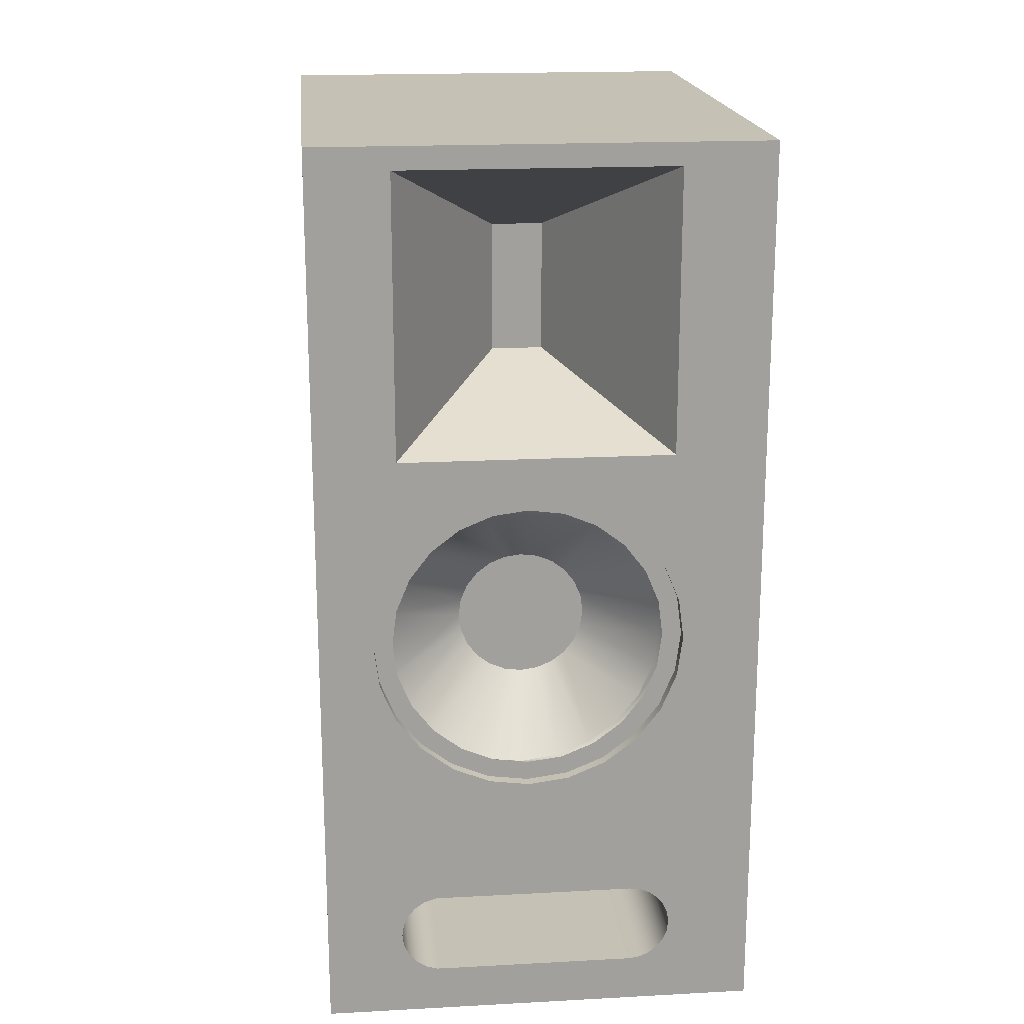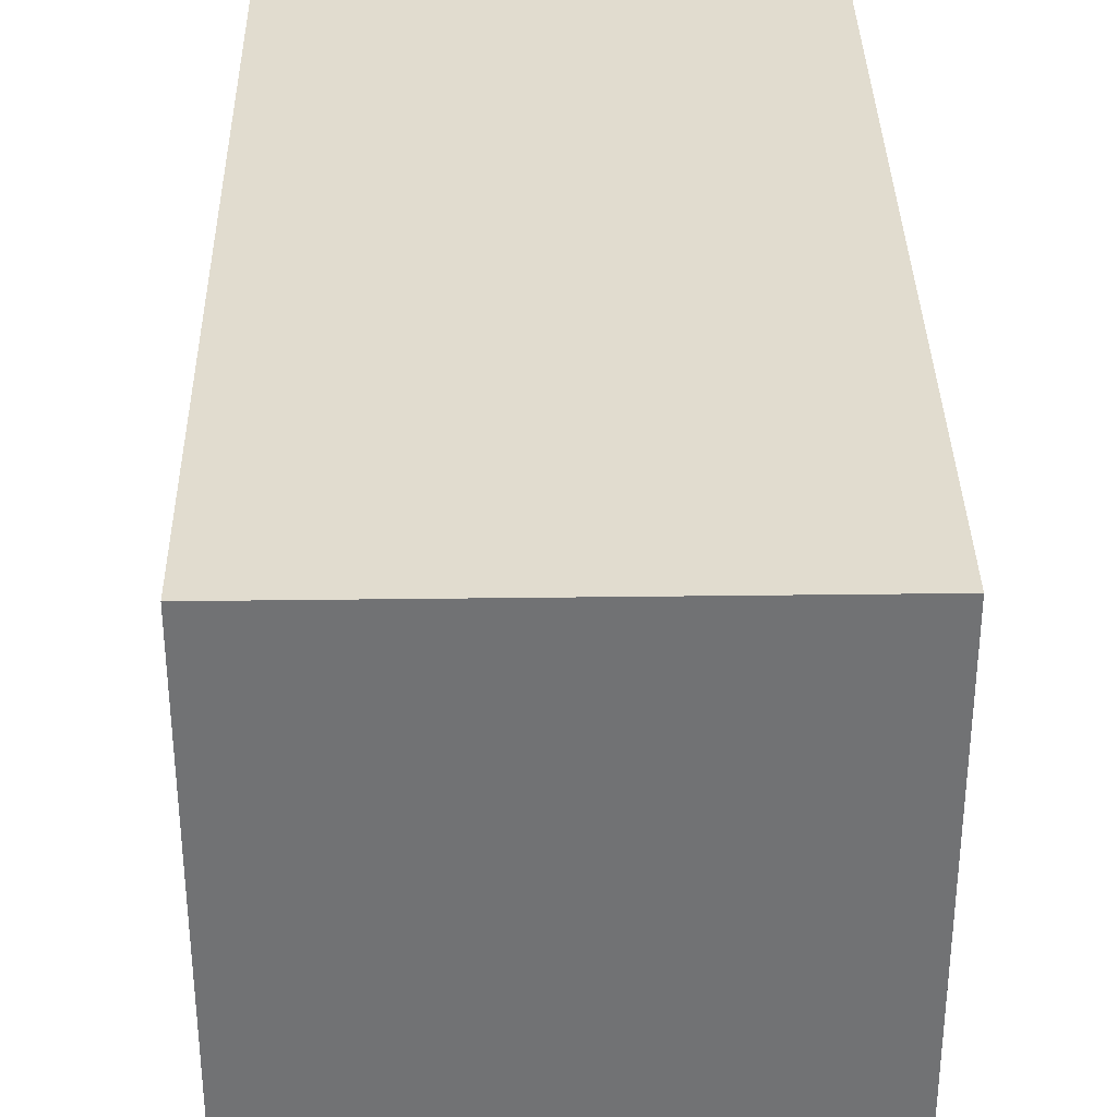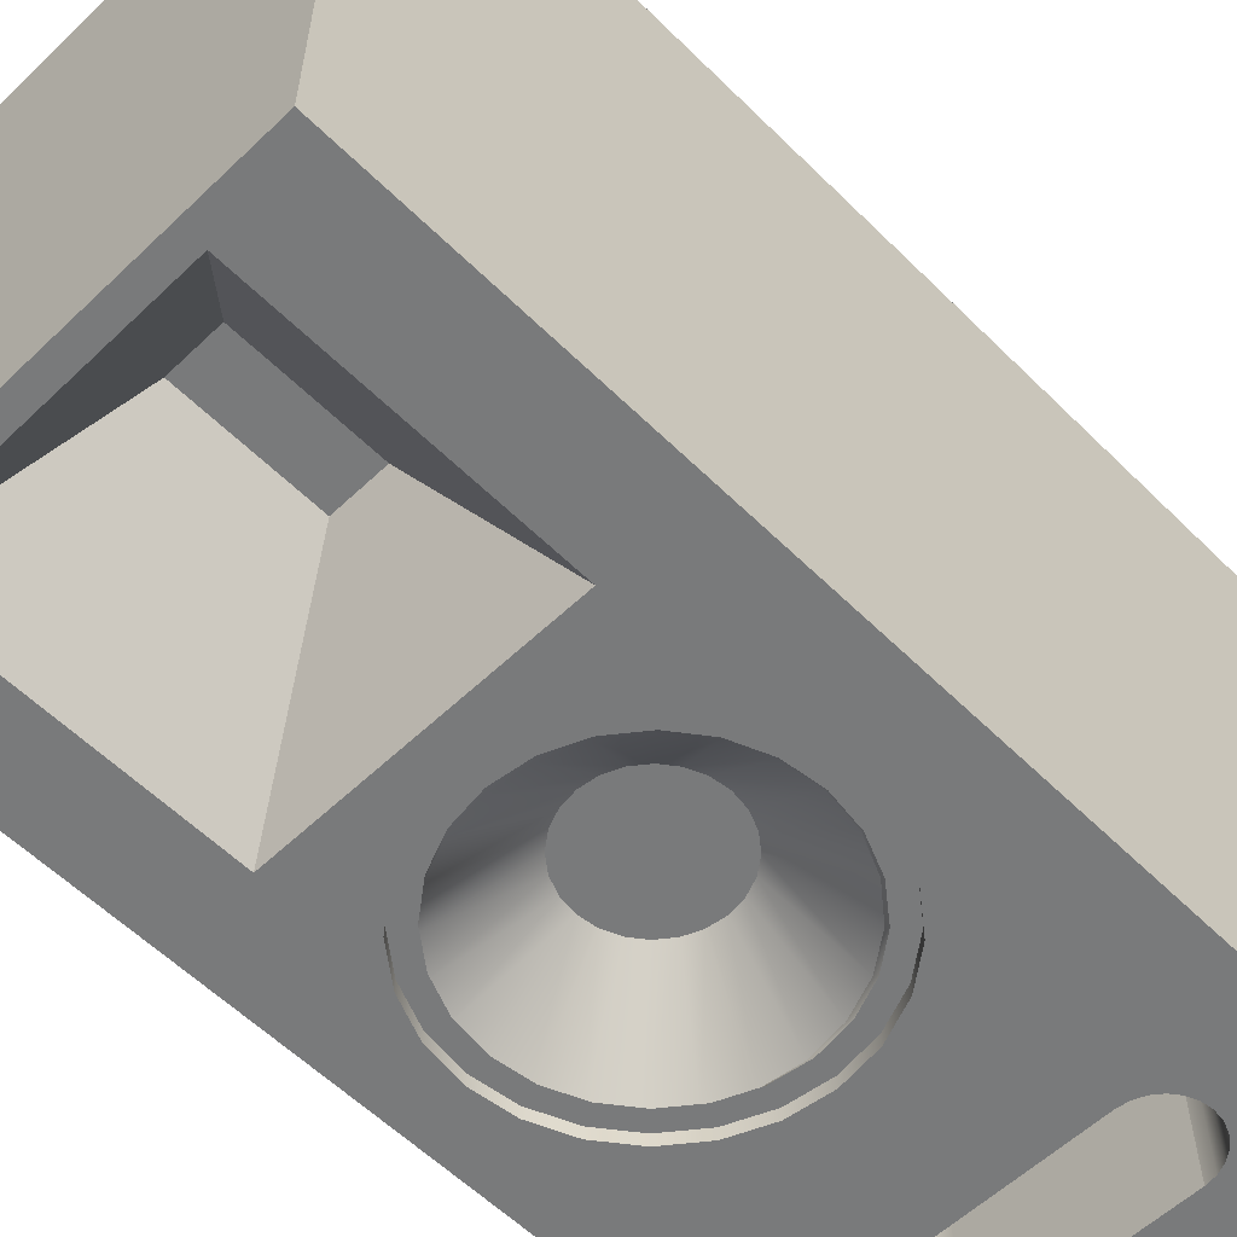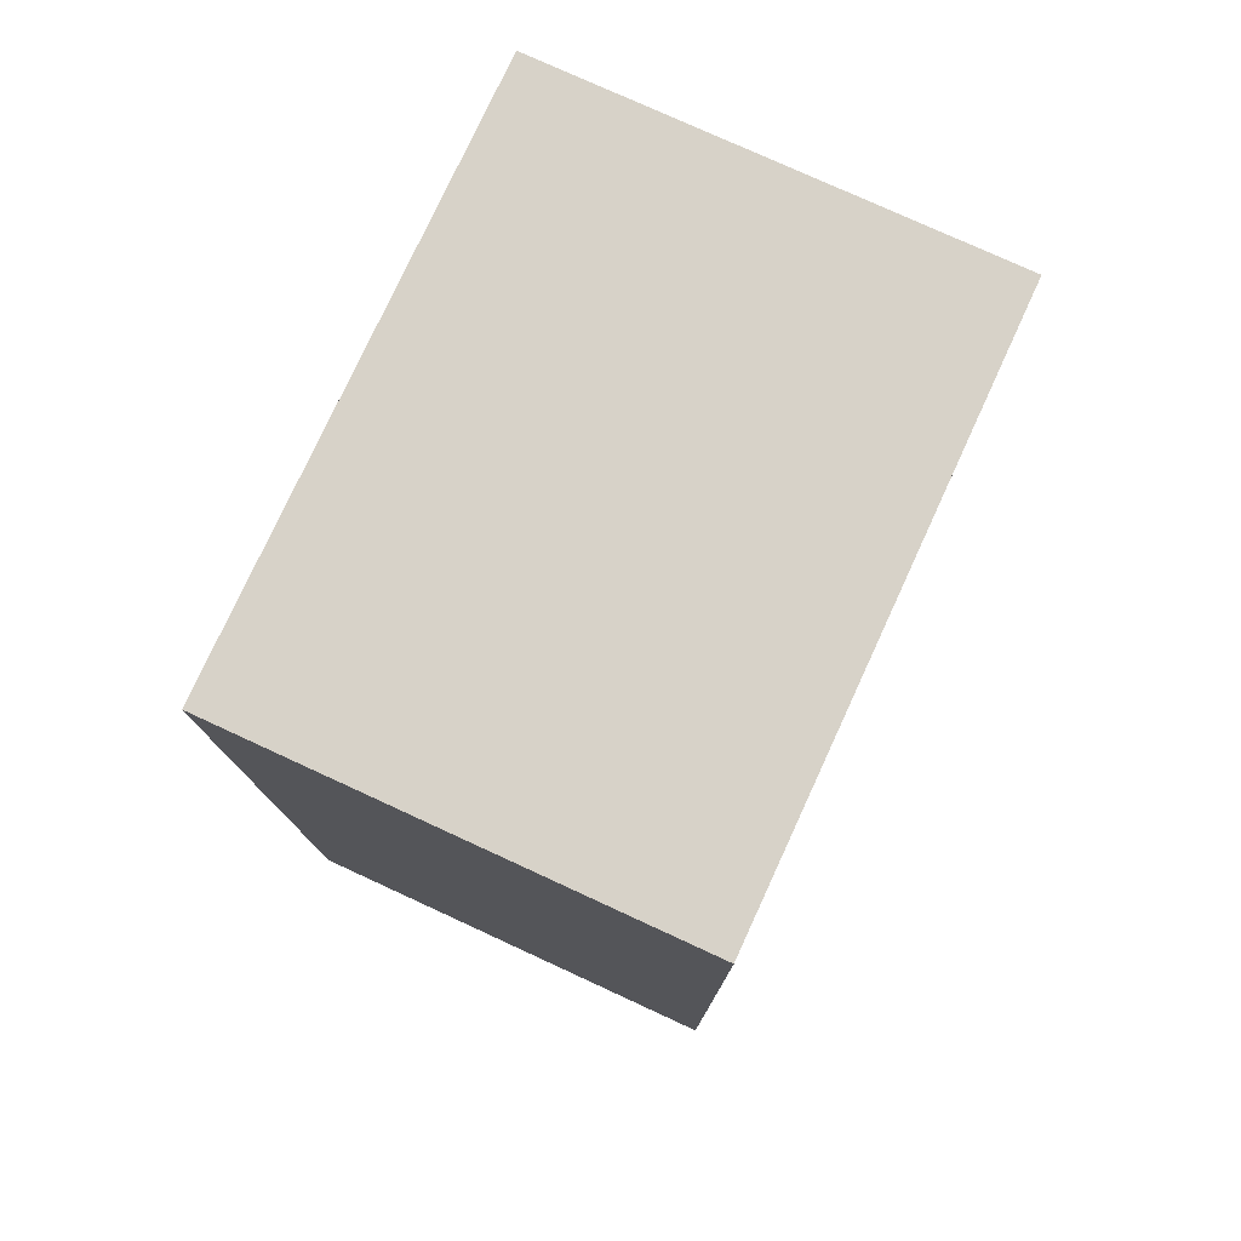
<metadata>
{"format":"obj","ext":"obj","renderer":"f3d","projection":"perspective","resolution":1024,"background":"white","views":[{"elev":18.8,"azim":174.2,"up":"+Y"},{"elev":34.5,"azim":-1.0,"up":"+Z"},{"elev":-58.0,"azim":-135.5,"up":"+Z"},{"elev":77.4,"azim":24.7,"up":"+Y"}]}
</metadata>
<code>
v 0.01654 0.01029 0.01039
v 0.02992 0.01584 0.01039
v 0.06737 -0.03785 -0.04988
v 0.02992 0.1119 0.01039
v 0.09212 -0.01955 -0.05037
v 0.03854 -0.04936 -0.0493
v 0.04141 0.1031 0.01039
v 0.01654 0.1175 0.01039
v 0.04141 0.02465 0.01039
v 0.06076 -0.03759 -0.05134
v 0.03251 -0.04929 -0.05134
v 0.002187 0.008405 0.01039
v 0.09212 0.1433 -0.05037
v 0.002187 0.1193 0.01039
v 0.06737 0.1616 -0.04988
v 0.05022 0.03614 0.01039
v 0.08503 -0.01897 -0.05134
v 0.002187 -0.05328 -0.05134
v 0.007597 -0.05328 -0.04869
v 0.05022 0.09161 0.01039
v 0.03854 0.1731 -0.0493
v 0.1111 0.004298 -0.05075
v -0.01217 0.01029 0.01039
v 0.08503 0.1467 -0.05134
v 0.1111 0.1195 -0.05075
v 0.007597 0.177 -0.04869
v 0.06076 0.1653 -0.05134
v 0.05577 0.04952 0.01039
v 0.1036 0.005296 -0.05134
v -0.02814 -0.04929 -0.05134
v -0.01217 0.1175 0.01039
v -0.02334 -0.04936 -0.04807
v 0.05577 0.07823 0.01039
v 0.1036 0.1225 -0.05134
v 0.03251 0.177 -0.05134
v 0.1231 0.03207 -0.05098
v -0.02555 0.01584 0.01039
v 0.1153 0.0942 -0.05134
v 0.1231 0.09168 -0.05098
v -0.02334 0.1731 -0.04807
v 0.002187 0.181 -0.05134
v 0.05766 0.06387 0.01039
v 0.1153 0.03355 -0.05134
v -0.05639 -0.03759 -0.05134
v -0.02555 0.1119 0.01039
v -0.05217 -0.03785 -0.0475
v 0.1271 0.06188 -0.05106
v -0.03704 0.02465 0.01039
v 0.1193 0.06387 -0.05134
v -0.05217 0.1616 -0.0475
v -0.02814 0.177 -0.05134
v -0.08065 -0.01897 -0.05134
v -0.03704 0.1031 0.01039
v -0.07693 -0.01955 -0.04701
v -0.04585 0.03614 0.01039
v -0.09593 0.004298 -0.04663
v -0.05639 0.1653 -0.05134
v -0.07693 0.1433 -0.04701
v -0.09927 0.005296 -0.05134
v -0.04585 0.09161 0.01039
v -0.09593 0.1195 -0.04663
v -0.1079 0.03207 -0.04639
v -0.05139 0.04952 0.01039
v -0.111 0.03355 -0.05134
v -0.08065 0.1467 -0.05134
v -0.05139 0.07823 0.01039
v -0.1079 0.09168 -0.04639
v -0.09927 0.1225 -0.05134
v -0.1119 0.06188 -0.04631
v -0.115 0.06387 -0.05134
v -0.05328 0.06387 0.01039
v -0.111 0.0942 -0.05134
v 0.0368 -0.06531 -0.05134
v 0.06906 -0.05195 -0.05134
v 0.002187 -0.06986 -0.05134
v 0.09675 -0.03069 -0.05134
v -0.03243 -0.06531 -0.05134
v 0.06906 -0.05195 -0.06162
v 0.0368 -0.06531 -0.06162
v -0.03243 -0.06531 -0.06162
v 0.06906 0.1797 -0.05134
v 0.09675 0.1584 -0.05134
v 0.0368 0.1931 -0.05134
v 0.002187 -0.06986 -0.06162
v 0.09675 -0.03069 -0.06162
v -0.06468 -0.05195 -0.05134
v 0.002187 0.1976 -0.05134
v 0.118 -0.002995 -0.05134
v -0.06468 -0.05195 -0.06162
v 0.06906 0.1797 -0.06162
v 0.118 0.1307 -0.05134
v 0.002187 0.1976 -0.06162
v 0.118 -0.002995 -0.06162
v -0.09238 -0.03069 -0.05134
v 0.09675 0.1584 -0.06162
v 0.0368 0.1931 -0.06162
v 0.118 0.1307 -0.06162
v -0.03243 0.1931 -0.05134
v -0.03243 0.1931 -0.06162
v 0.1314 0.09849 -0.05134
v 0.1314 0.02926 -0.05134
v -0.09238 -0.03069 -0.06162
v 0.1314 0.09849 -0.06162
v 0.1314 0.02926 -0.06162
v -0.1136 -0.002995 -0.05134
v -0.06468 0.1797 -0.05134
v -0.06468 0.1797 -0.06162
v 0.1359 0.06387 -0.05134
v -0.1136 -0.002995 -0.06162
v 0.1359 0.06387 -0.06162
v -0.127 0.02926 -0.06162
v -0.09238 0.1584 -0.05134
v -0.09238 0.1584 -0.06162
v -0.127 0.02926 -0.05134
v -0.1315 0.06387 -0.06162
v -0.1136 0.1307 -0.05134
v -0.127 0.09849 -0.05134
v -0.1315 0.06387 -0.05134
v -0.1136 0.1307 -0.06162
v -0.127 0.09849 -0.06162
v -0.1981 -0.2917 -0.06162
v 0.1825 -0.2917 0.4322
v -0.1981 -0.2917 0.4322
v 0.1825 -0.2917 -0.06162
v -0.1981 0.4901 0.4322
v 0.0854 -0.2508 -0.06162
v 0.1825 0.4901 -0.06162
v 0.1825 0.4901 0.4322
v -0.1981 0.4901 -0.06162
v 0.09524 -0.2478 -0.06162
v 0.07512 -0.2508 -0.06162
v 0.1163 -0.2148 -0.06162
v 0.1039 -0.2422 -0.06162
v -0.08948 -0.2508 -0.06162
v 0.1148 -0.225 -0.06162
v 0.1136 0.4709 -0.06162
v 0.1106 -0.2344 -0.06162
v -0.0988 -0.2496 -0.06162
v -0.1209 0.4709 -0.06162
v -0.1255 -0.2148 -0.06162
v -0.1075 -0.246 -0.06162
v -0.1209 0.2296 -0.06162
v -0.1243 -0.2242 -0.06162
v -0.1243 -0.2055 -0.06162
v -0.1149 -0.2403 -0.06162
v -0.1207 -0.2328 -0.06162
v -0.1207 -0.1968 -0.06162
v 0.1148 -0.2047 -0.06162
v 0.1136 0.2296 -0.06162
v -0.1149 -0.1894 -0.06162
v 0.1106 -0.1953 -0.06162
v 0.1039 -0.1875 -0.06162
v 0.09524 -0.1819 -0.06162
v 0.0854 -0.1789 -0.06162
v 0.07512 -0.1788 -0.06162
v -0.08948 -0.1788 -0.06162
v -0.0988 -0.1801 -0.06162
v -0.1075 -0.1837 -0.06162
v 0.0854 -0.2508 0.1853
v 0.07512 -0.2508 0.1853
v 0.09524 -0.2478 0.1853
v -0.08948 -0.2508 0.1853
v 0.1163 -0.2148 0.1853
v 0.1106 -0.2344 0.1853
v 0.1039 -0.2422 0.1853
v 0.09524 -0.1819 0.1853
v 0.0854 -0.1789 0.1853
v -0.0988 -0.2496 0.1853
v 0.07512 -0.1788 0.1853
v 0.1148 -0.225 0.1853
v 0.1148 -0.2047 0.1853
v -0.02582 0.3964 0.103
v 0.1039 -0.1875 0.1853
v -0.1075 -0.246 0.1853
v -0.08948 -0.1788 0.1853
v 0.01855 0.3964 0.103
v -0.02582 0.2836 0.103
v -0.1243 -0.2242 0.1853
v -0.1255 -0.2148 0.1853
v 0.1106 -0.1953 0.1853
v -0.1149 -0.2403 0.1853
v -0.0988 -0.1801 0.1853
v 0.01855 0.2836 0.103
v -0.1207 -0.2328 0.1853
v -0.1243 -0.2055 0.1853
v -0.1075 -0.1837 0.1853
v -0.1207 -0.1968 0.1853
v -0.1149 -0.1894 0.1853
g mesh1_mesh1-geometry
f 1 2 3
f 4 2 1
f 2 5 3
f 1 3 6
f 7 2 4
f 4 1 8
f 2 9 5
f 10 3 5
f 11 6 3
f 12 1 6
f 7 9 2
f 4 13 7
f 8 1 14
f 8 15 4
f 9 16 5
f 11 3 10
f 10 5 17
f 18 6 11
f 14 1 12
f 12 6 19
f 7 16 9
f 4 15 13
f 7 13 20
f 21 8 14
f 8 21 15
f 16 22 5
f 17 5 22
f 18 19 6
f 14 12 23
f 23 12 19
f 20 16 7
f 15 24 13
f 20 13 25
f 21 14 26
f 27 15 21
f 16 28 22
f 17 22 29
f 18 30 19
f 14 23 31
f 32 23 19
f 33 16 20
f 24 15 27
f 24 34 13
f 13 34 25
f 20 25 33
f 26 14 31
f 26 35 21
f 35 27 21
f 33 28 16
f 28 36 22
f 29 22 36
f 30 32 19
f 31 23 37
f 37 23 32
f 34 38 25
f 33 25 39
f 26 31 40
f 41 35 26
f 28 33 42
f 28 42 36
f 29 36 43
f 30 44 32
f 31 37 45
f 46 37 32
f 25 38 39
f 33 39 42
f 45 40 31
f 40 41 26
f 42 47 36
f 43 36 47
f 44 46 32
f 45 37 48
f 46 48 37
f 38 49 39
f 42 39 47
f 50 40 45
f 51 41 40
f 43 47 49
f 52 46 44
f 45 48 53
f 54 48 46
f 49 47 39
f 50 51 40
f 50 45 53
f 52 54 46
f 53 48 55
f 56 48 54
f 57 51 50
f 58 50 53
f 59 54 52
f 56 55 48
f 53 55 60
f 59 56 54
f 58 57 50
f 61 58 53
f 62 55 56
f 60 55 63
f 61 53 60
f 64 56 59
f 65 57 58
f 61 65 58
f 62 63 55
f 64 62 56
f 60 63 66
f 67 61 60
f 68 65 61
f 69 63 62
f 70 62 64
f 66 63 71
f 67 60 66
f 68 61 67
f 69 71 63
f 70 69 62
f 69 66 71
f 69 67 66
f 68 67 72
f 72 69 70
f 72 67 69
g mesh1_mesh1-geometry
f 3 2 1
f 1 2 4
f 3 5 2
f 6 3 1
f 4 2 7
f 8 1 4
f 5 9 2
f 5 3 10
f 3 6 11
f 6 1 12
f 2 9 7
f 7 13 4
f 14 1 8
f 4 15 8
f 5 16 9
f 10 3 11
f 17 5 10
f 11 6 18
f 12 1 14
f 19 6 12
f 9 16 7
f 13 15 4
f 20 13 7
f 14 8 21
f 15 21 8
f 5 22 16
f 11 73 10
f 22 5 17
f 10 74 17
f 6 19 18
f 18 75 11
f 23 12 14
f 19 12 23
f 7 16 20
f 13 24 15
f 25 13 20
f 26 14 21
f 21 15 27
f 22 28 16
f 73 74 10
f 75 73 11
f 29 22 17
f 74 76 17
f 19 30 18
f 77 75 18
f 31 23 14
f 19 23 32
f 20 16 33
f 27 15 24
f 13 34 24
f 25 34 13
f 33 25 20
f 31 14 26
f 21 35 26
f 21 27 35
f 16 28 33
f 22 36 28
f 74 73 78
f 73 75 79
f 36 22 29
f 17 76 29
f 74 78 76
f 30 77 18
f 19 32 30
f 77 80 75
f 37 23 31
f 32 23 37
f 27 24 81
f 24 34 82
f 25 38 34
f 39 25 33
f 40 31 26
f 26 35 41
f 35 27 83
f 42 33 28
f 36 42 28
f 79 78 73
f 84 79 75
f 43 36 29
f 29 76 43
f 85 76 78
f 44 77 30
f 32 44 30
f 84 75 80
f 77 86 80
f 45 37 31
f 32 37 46
f 81 24 82
f 83 27 81
f 34 38 82
f 39 38 25
f 42 39 33
f 31 40 45
f 26 41 40
f 41 35 87
f 87 35 83
f 36 47 42
f 47 36 43
f 76 88 43
f 76 85 88
f 86 77 44
f 32 46 44
f 89 80 86
f 48 37 45
f 37 48 46
f 81 82 90
f 81 90 83
f 82 38 91
f 39 49 38
f 47 39 42
f 45 40 50
f 40 41 51
f 51 41 87
f 87 83 92
f 49 47 43
f 43 88 49
f 93 88 85
f 52 86 44
f 44 46 52
f 86 94 89
f 53 48 45
f 46 48 54
f 95 90 82
f 96 83 90
f 38 49 91
f 91 97 82
f 39 47 49
f 40 51 50
f 53 45 50
f 98 51 87
f 96 92 83
f 92 99 87
f 49 88 100
f 88 93 101
f 94 86 52
f 46 54 52
f 102 89 94
f 55 48 53
f 54 48 56
f 95 82 97
f 100 91 49
f 97 91 103
f 50 51 57
f 53 50 58
f 57 51 98
f 98 87 99
f 88 101 100
f 104 101 93
f 59 94 52
f 52 54 59
f 94 105 102
f 48 55 56
f 60 55 53
f 54 56 59
f 100 103 91
f 50 57 58
f 53 58 61
f 106 57 98
f 99 107 98
f 108 100 101
f 101 104 108
f 105 94 59
f 109 102 105
f 56 55 62
f 63 55 60
f 60 53 61
f 59 56 64
f 103 100 110
f 58 57 65
f 58 65 61
f 65 57 106
f 106 98 107
f 108 110 100
f 110 108 104
f 64 105 59
f 109 105 111
f 55 63 62
f 56 62 64
f 66 63 60
f 60 61 67
f 61 65 68
f 112 65 106
f 107 113 106
f 70 105 64
f 114 111 105
f 62 63 69
f 64 62 70
f 71 63 66
f 66 60 67
f 67 61 68
f 68 65 112
f 112 106 113
f 114 105 70
f 111 114 115
f 63 71 69
f 62 69 70
f 71 66 69
f 66 67 69
f 72 67 68
f 116 68 112
f 112 113 116
f 114 70 117
f 118 115 114
f 70 69 72
f 69 67 72
f 72 68 116
f 119 116 113
f 117 70 116
f 118 114 117
f 115 118 120
f 70 72 116
f 116 119 117
f 117 120 118
f 120 117 119
g mesh1_mesh1-geometry
f 10 73 11
f 17 74 10
f 11 75 18
f 10 74 73
f 11 73 75
f 17 76 74
f 18 75 77
f 29 76 17
f 18 77 30
f 81 24 27
f 82 34 24
f 83 27 35
f 43 76 29
f 30 77 44
f 82 24 81
f 81 27 83
f 82 38 34
f 87 35 41
f 83 35 87
f 43 88 76
f 44 77 86
f 91 38 82
f 87 41 51
f 49 88 43
f 44 86 52
f 91 49 38
f 87 51 98
f 100 88 49
f 52 86 94
f 49 91 100
f 98 51 57
f 100 101 88
f 52 94 59
f 98 57 106
f 101 100 108
f 59 94 105
f 106 57 65
f 59 105 64
f 106 65 112
f 64 105 70
f 112 65 68
f 70 105 114
f 112 68 116
f 117 70 114
f 116 68 72
f 116 70 117
f 117 114 118
f 116 72 70
g mesh1_mesh1-geometry
f 78 73 74
f 79 75 73
f 76 78 74
f 75 80 77
f 73 78 79
f 75 79 84
f 78 76 85
f 80 75 84
f 80 86 77
f 88 85 76
f 86 80 89
f 90 82 81
f 83 90 81
f 92 83 87
f 85 88 93
f 89 94 86
f 82 90 95
f 90 83 96
f 82 97 91
f 83 92 96
f 87 99 92
f 101 93 88
f 94 89 102
f 97 82 95
f 103 91 97
f 99 87 98
f 93 101 104
f 102 105 94
f 91 103 100
f 98 107 99
f 108 104 101
f 105 102 109
f 110 100 103
f 107 98 106
f 100 110 108
f 104 108 110
f 111 105 109
f 106 113 107
f 105 111 114
f 113 106 112
f 115 114 111
f 116 113 112
f 114 115 118
f 113 116 119
f 120 118 115
f 117 119 116
f 118 120 117
f 119 117 120
g mesh2_mesh2-geometry
f 121 122 123
f 122 121 124
f 122 125 123
f 125 121 123
f 126 124 121
f 127 122 124
f 125 122 128
f 121 125 129
f 130 124 126
f 126 121 131
f 122 127 128
f 124 132 127
f 127 125 128
f 125 127 129
f 129 115 121
f 133 124 130
f 131 121 134
f 132 124 135
f 127 132 110
f 127 136 129
f 129 120 115
f 111 121 115
f 137 124 133
f 134 121 138
f 135 124 137
f 110 132 104
f 136 127 110
f 129 136 139
f 129 139 120
f 140 121 111
f 138 121 141
f 104 132 93
f 136 110 103
f 142 120 139
f 143 121 140
f 111 144 140
f 141 121 145
f 132 85 93
f 136 103 97
f 142 119 120
f 146 121 143
f 111 147 144
f 145 121 146
f 85 132 148
f 136 97 149
f 142 113 119
f 111 150 147
f 85 148 151
f 95 149 97
f 142 107 113
f 149 96 142
f 109 150 111
f 85 152 153
f 78 153 154
f 78 154 155
f 78 155 156
f 102 156 157
f 85 151 152
f 149 95 90
f 142 99 107
f 149 90 96
f 142 96 92
f 109 158 150
f 85 153 78
f 78 156 79
f 109 157 158
f 89 156 102
f 102 157 109
f 142 92 99
f 79 156 84
f 80 156 89
f 84 156 80
g mesh2_mesh2-geometry
f 123 122 121
f 124 121 122
f 123 125 122
f 123 121 125
f 121 124 126
f 124 122 127
f 128 122 125
f 129 125 121
f 126 124 130
f 131 121 126
f 128 127 122
f 127 132 124
f 128 125 127
f 129 127 125
f 121 115 129
f 130 124 133
f 126 130 159
f 134 121 131
f 131 126 160
f 135 124 132
f 110 132 127
f 129 136 127
f 115 120 129
f 115 121 111
f 133 124 137
f 130 133 161
f 161 159 130
f 159 160 126
f 138 121 134
f 134 131 162
f 160 162 131
f 137 124 135
f 132 163 135
f 104 132 110
f 110 127 136
f 139 136 129
f 120 139 129
f 111 121 140
f 137 164 133
f 165 161 133
f 159 161 166
f 160 159 167
f 141 121 138
f 138 134 168
f 162 168 134
f 162 160 169
f 135 170 137
f 170 135 163
f 163 132 171
f 93 132 104
f 103 110 136
f 139 172 136
f 139 120 142
f 140 121 143
f 140 144 111
f 165 133 164
f 164 137 170
f 161 165 173
f 166 161 173
f 167 159 166
f 169 160 167
f 145 121 141
f 141 138 174
f 168 174 138
f 168 162 175
f 175 162 169
f 163 171 170
f 148 171 132
f 93 85 132
f 97 103 136
f 176 136 172
f 172 139 177
f 120 119 142
f 142 177 139
f 143 121 146
f 143 178 140
f 144 147 111
f 140 179 144
f 165 164 173
f 164 170 180
f 166 173 153
f 167 166 154
f 169 167 155
f 146 121 145
f 145 141 181
f 174 181 141
f 174 168 182
f 182 168 175
f 175 169 156
f 180 170 171
f 171 148 180
f 148 132 85
f 149 97 136
f 176 183 136
f 172 177 176
f 119 113 142
f 142 149 177
f 146 184 143
f 179 140 178
f 178 143 184
f 147 150 111
f 144 185 147
f 185 144 179
f 173 164 180
f 152 153 173
f 153 154 166
f 154 155 167
f 155 156 169
f 145 181 146
f 181 174 186
f 186 174 182
f 182 175 157
f 156 157 175
f 151 180 148
f 151 148 85
f 97 149 95
f 149 136 183
f 183 176 177
f 113 107 142
f 183 177 149
f 142 96 149
f 184 146 181
f 179 178 185
f 178 184 187
f 111 150 109
f 147 187 150
f 187 147 185
f 180 151 173
f 153 152 85
f 152 173 151
f 154 153 78
f 155 154 78
f 156 155 78
f 188 181 186
f 186 182 158
f 157 158 182
f 157 156 102
f 152 151 85
f 90 95 149
f 107 99 142
f 96 90 149
f 92 96 142
f 184 181 188
f 185 178 187
f 187 184 188
f 150 158 109
f 188 150 187
f 78 153 85
f 79 156 78
f 188 186 150
f 158 150 186
f 158 157 109
f 102 156 89
f 109 157 102
f 99 92 142
f 84 156 79
f 89 156 80
f 80 156 84
g mesh2_mesh2-geometry
f 159 130 126
f 160 126 131
f 161 133 130
f 130 159 161
f 126 160 159
f 162 131 134
f 131 162 160
f 135 163 132
f 133 164 137
f 133 161 165
f 166 161 159
f 167 159 160
f 168 134 138
f 134 168 162
f 169 160 162
f 137 170 135
f 163 135 170
f 171 132 163
f 164 133 165
f 170 137 164
f 173 165 161
f 173 161 166
f 166 159 167
f 167 160 169
f 174 138 141
f 138 174 168
f 175 162 168
f 169 162 175
f 170 171 163
f 132 171 148
f 140 178 143
f 144 179 140
f 173 164 165
f 180 170 164
f 153 173 166
f 154 166 167
f 155 167 169
f 181 141 145
f 141 181 174
f 182 168 174
f 175 168 182
f 156 169 175
f 171 170 180
f 180 148 171
f 176 177 172
f 143 184 146
f 178 140 179
f 184 143 178
f 147 185 144
f 179 144 185
f 180 164 173
f 173 153 152
f 166 154 153
f 167 155 154
f 169 156 155
f 146 181 145
f 186 174 181
f 182 174 186
f 157 175 182
f 175 157 156
f 148 180 151
f 177 176 183
f 181 146 184
f 185 178 179
f 187 184 178
f 150 187 147
f 185 147 187
f 173 151 180
f 151 173 152
f 186 181 188
f 158 182 186
f 182 158 157
f 188 181 184
f 187 178 185
f 188 184 187
f 187 150 188
f 150 186 188
f 186 150 158
g mesh2_mesh2-geometry
f 136 172 139
f 172 136 176
f 177 139 172
f 139 177 142
f 136 183 176
f 177 149 142
f 183 136 149
f 149 177 183

</code>
